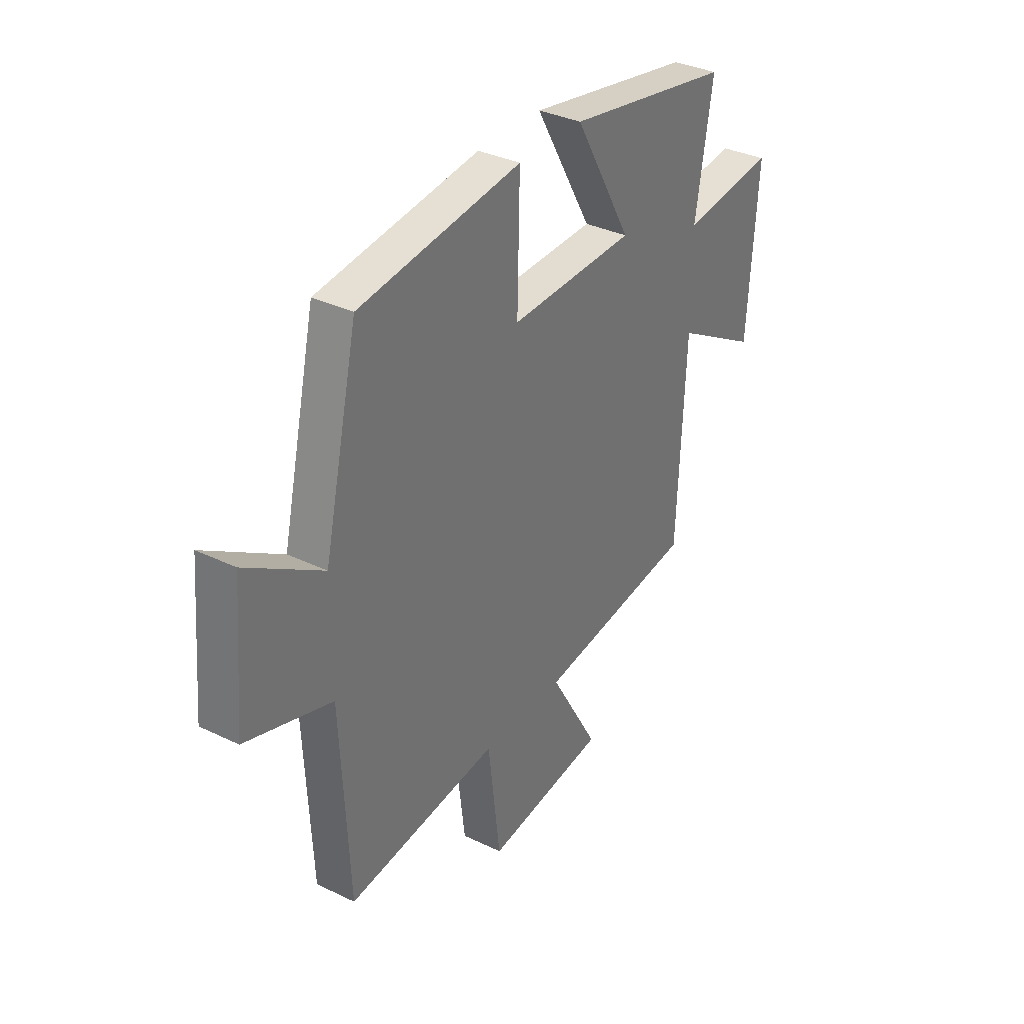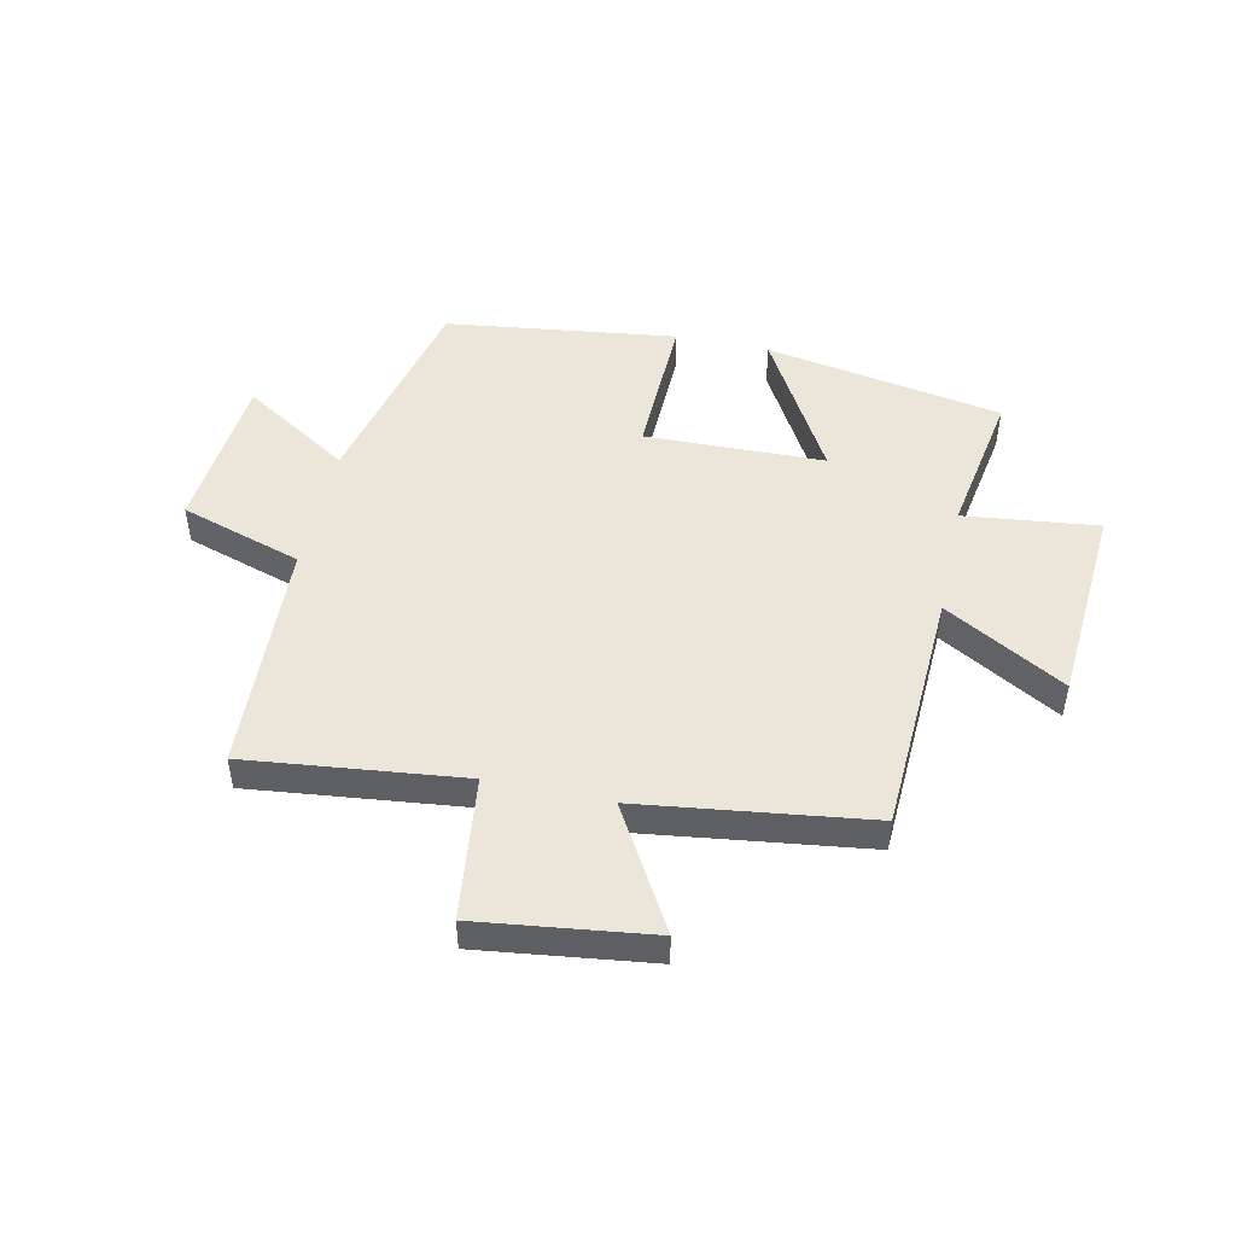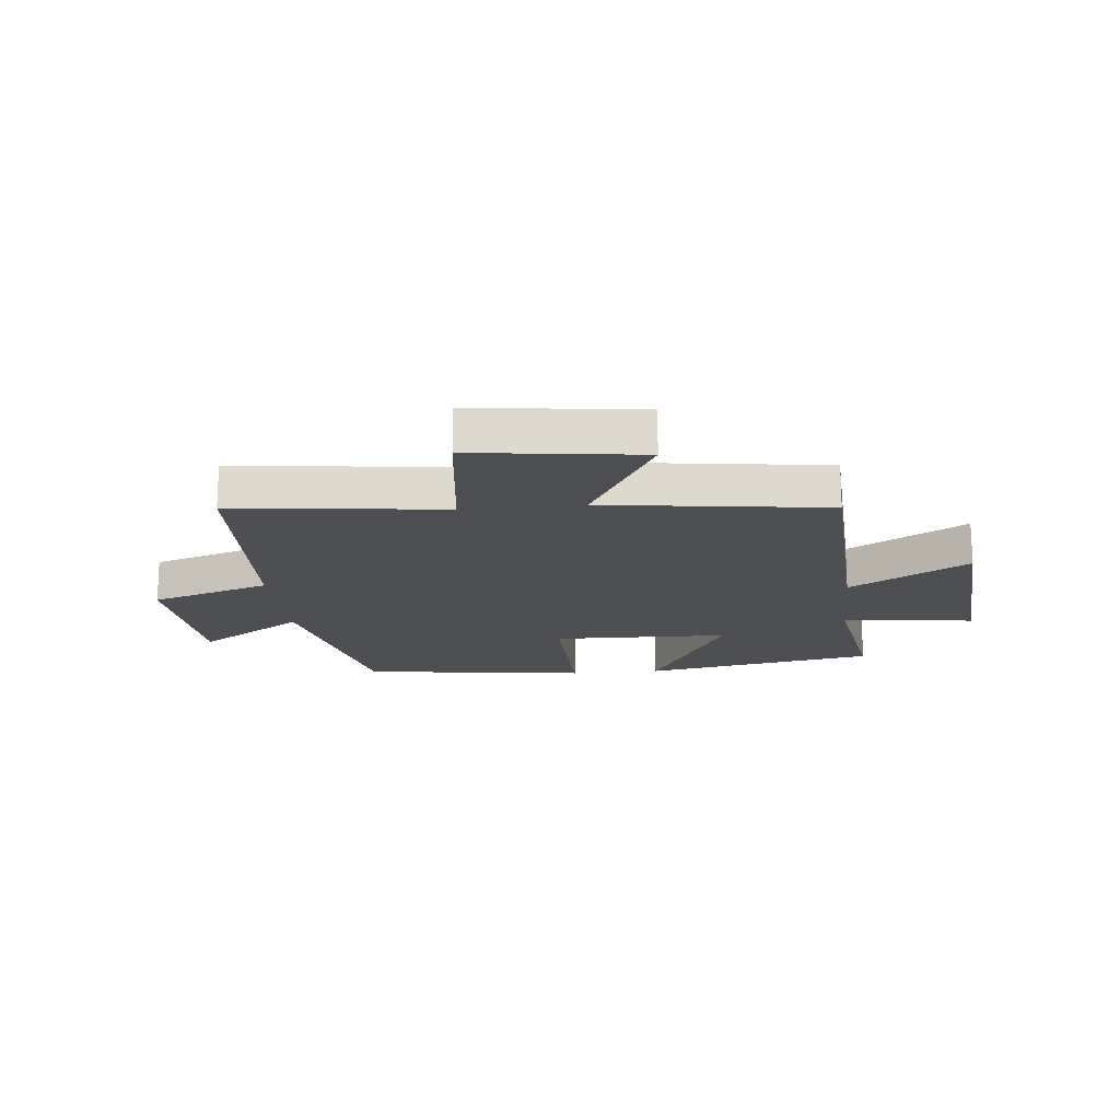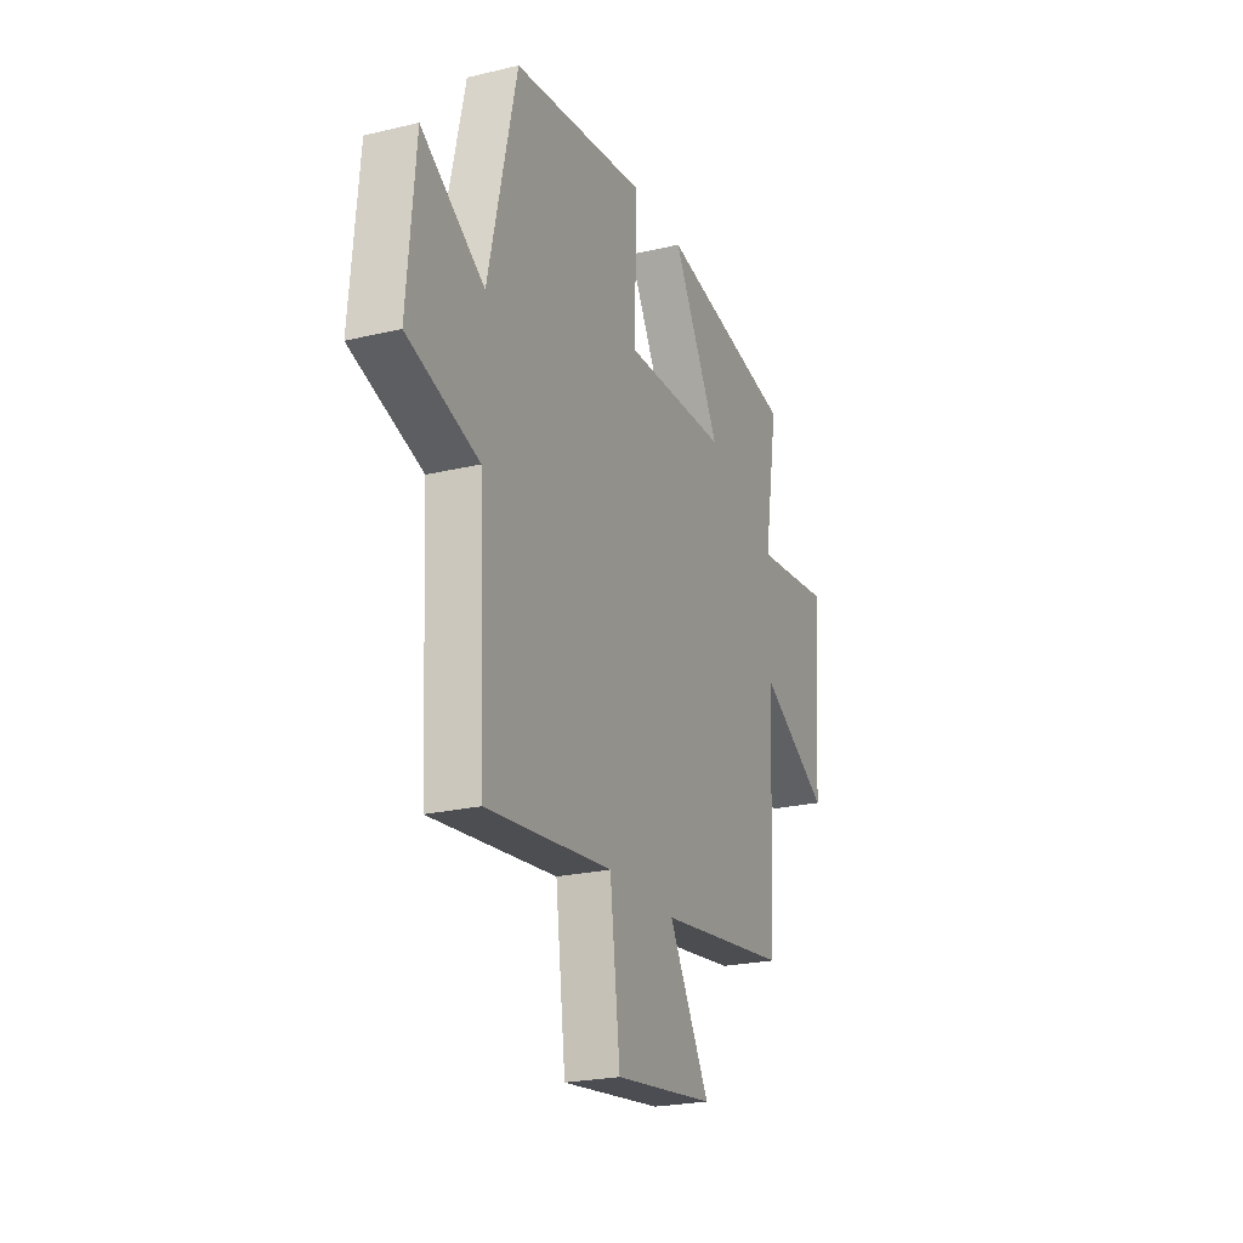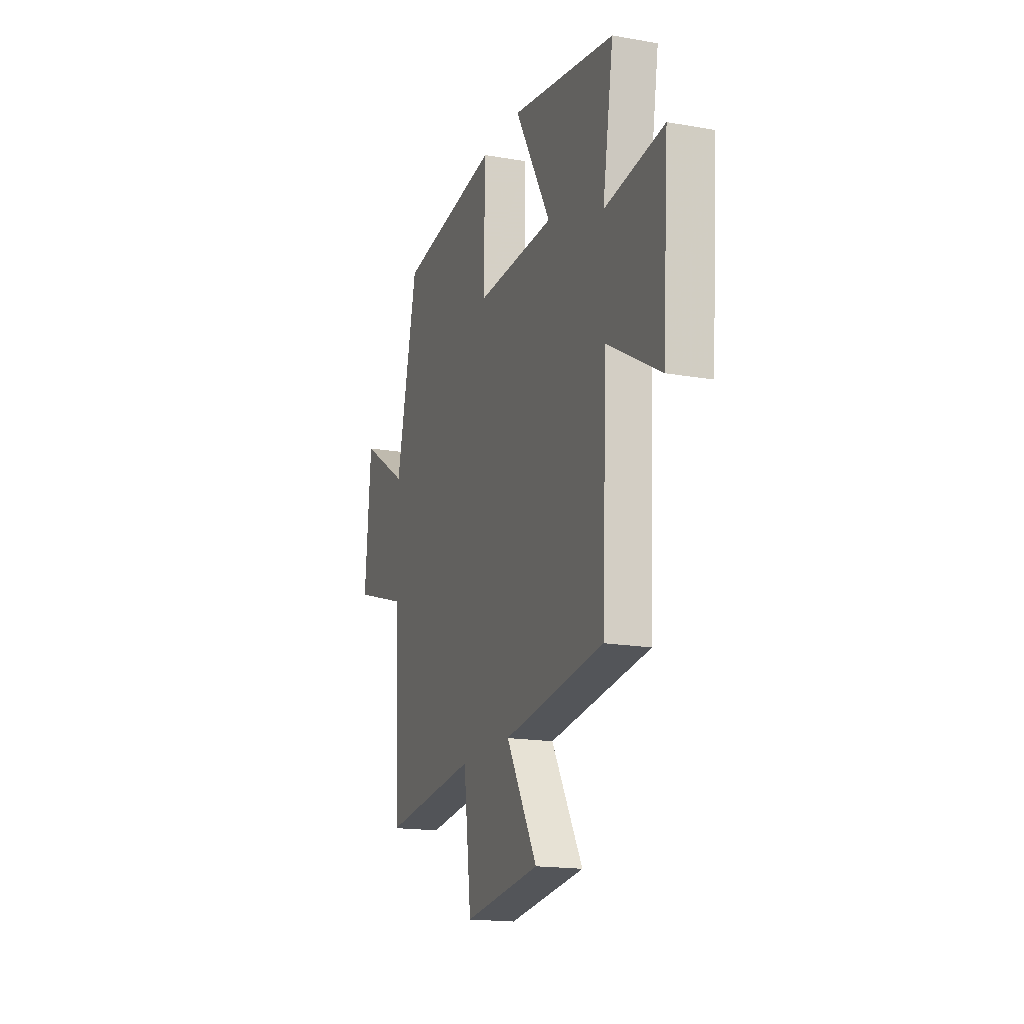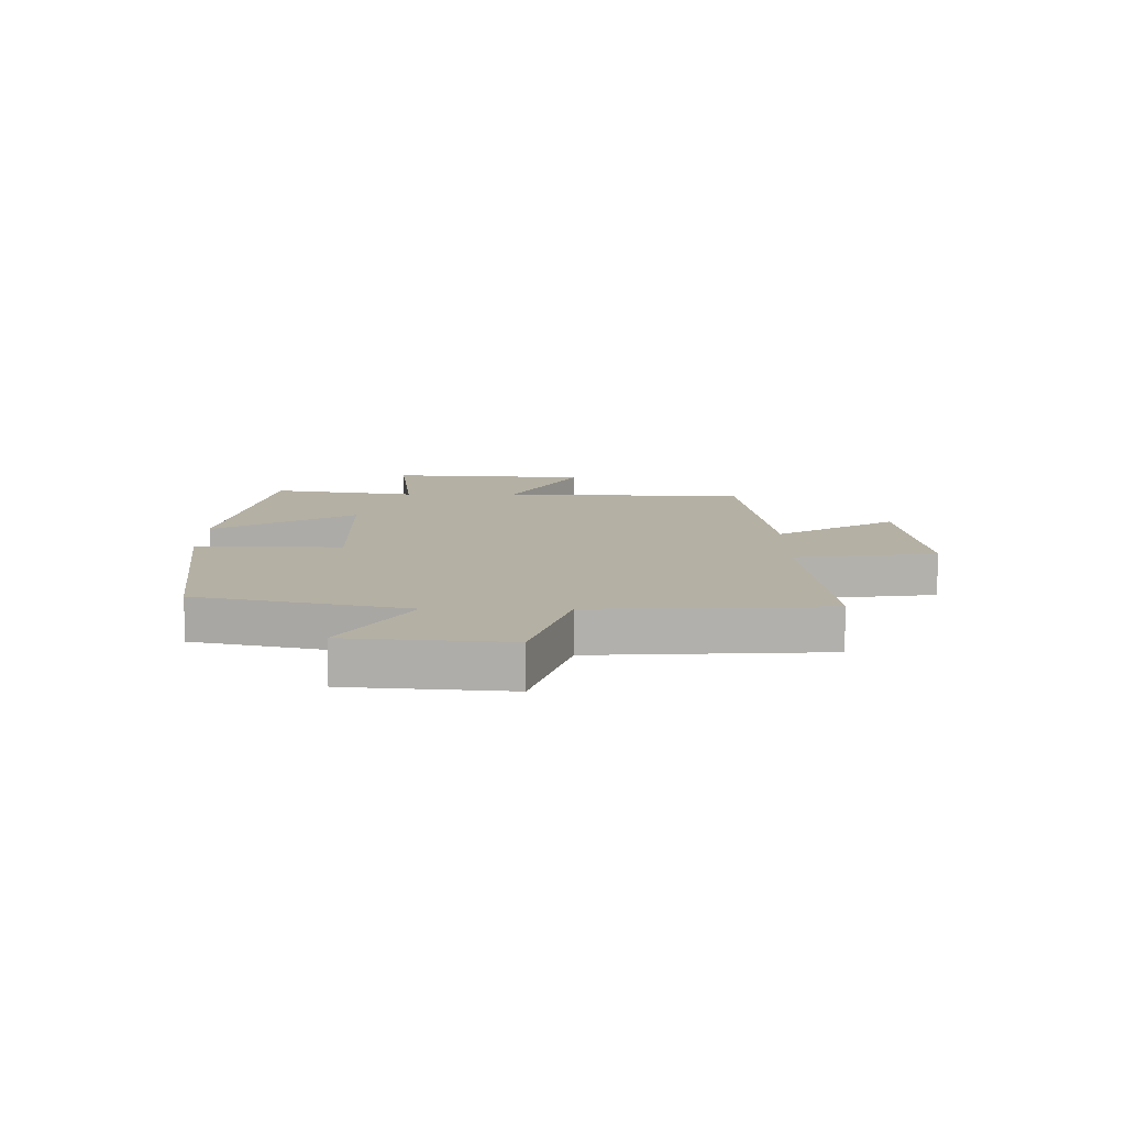
<metadata>
{"format":"obj","ext":"obj","renderer":"f3d","projection":"perspective","resolution":1024,"background":"white","views":[{"elev":34.3,"azim":123.1,"up":"+Z"},{"elev":48.3,"azim":-167.7,"up":"+Y"},{"elev":-17.9,"azim":-174.2,"up":"+Y"},{"elev":-23.4,"azim":111.9,"up":"+Z"},{"elev":-17.3,"azim":-109.3,"up":"+Z"},{"elev":11.5,"azim":90.2,"up":"+Y"}]}
</metadata>
<code>
v 0.48 0.07 -0.542
v 0.112 0.07 -0.5
v 0.082 0.07 -0.745
v -0.212 0.07 -0.707
v -0.092 0.07 -0.5
v -0.481 0.07 -0.448
v -0.5 0.07 -0.026
v -0.705 0.07 -0.143
v -0.729 0.07 0.203
v -0.5 0.07 0.176
v -0.542 0.07 0.428
v -0.137 0.07 0.5
v -0.277 0.07 0.255
v 0.029 0.07 0.247
v 0.023 0.07 0.5
v 0.417 0.07 0.448
v 0.5 0.07 0.086
v 0.684 0.07 0.202
v 0.708 0.07 -0.074
v 0.5 0.07 -0.14
v 0.48 0 -0.542
v 0.112 0 -0.5
v 0.082 0 -0.745
v -0.212 0 -0.707
v -0.092 0 -0.5
v -0.481 0 -0.448
v -0.5 0 -0.026
v -0.705 0 -0.143
v -0.729 0 0.203
v -0.5 0 0.176
v -0.542 0 0.428
v -0.137 0 0.5
v -0.277 0 0.255
v 0.029 0 0.247
v 0.023 0 0.5
v 0.417 0 0.448
v 0.5 0 0.086
v 0.684 0 0.202
v 0.708 0 -0.074
v 0.5 0 -0.14
f 17 18 19 20
f 17 20 1 2
f 14 15 16 17
f 13 14 17 2
f 10 11 12 13
f 10 13 2 3
f 7 8 9 10
f 5 6 7 10
f 5 10 3
f 3 4 5
f 40 39 38 37
f 22 21 40 37
f 37 36 35 34
f 22 37 34 33
f 33 32 31 30
f 23 22 33 30
f 30 29 28 27
f 30 27 26 25
f 23 30 25
f 25 24 23
f 1 21 22 2
f 2 22 23 3
f 3 23 24 4
f 4 24 25 5
f 5 25 26 6
f 6 26 27 7
f 7 27 28 8
f 8 28 29 9
f 9 29 30 10
f 10 30 31 11
f 11 31 32 12
f 12 32 33 13
f 13 33 34 14
f 14 34 35 15
f 15 35 36 16
f 16 36 37 17
f 17 37 38 18
f 18 38 39 19
f 19 39 40 20
f 20 40 21 1

</code>
